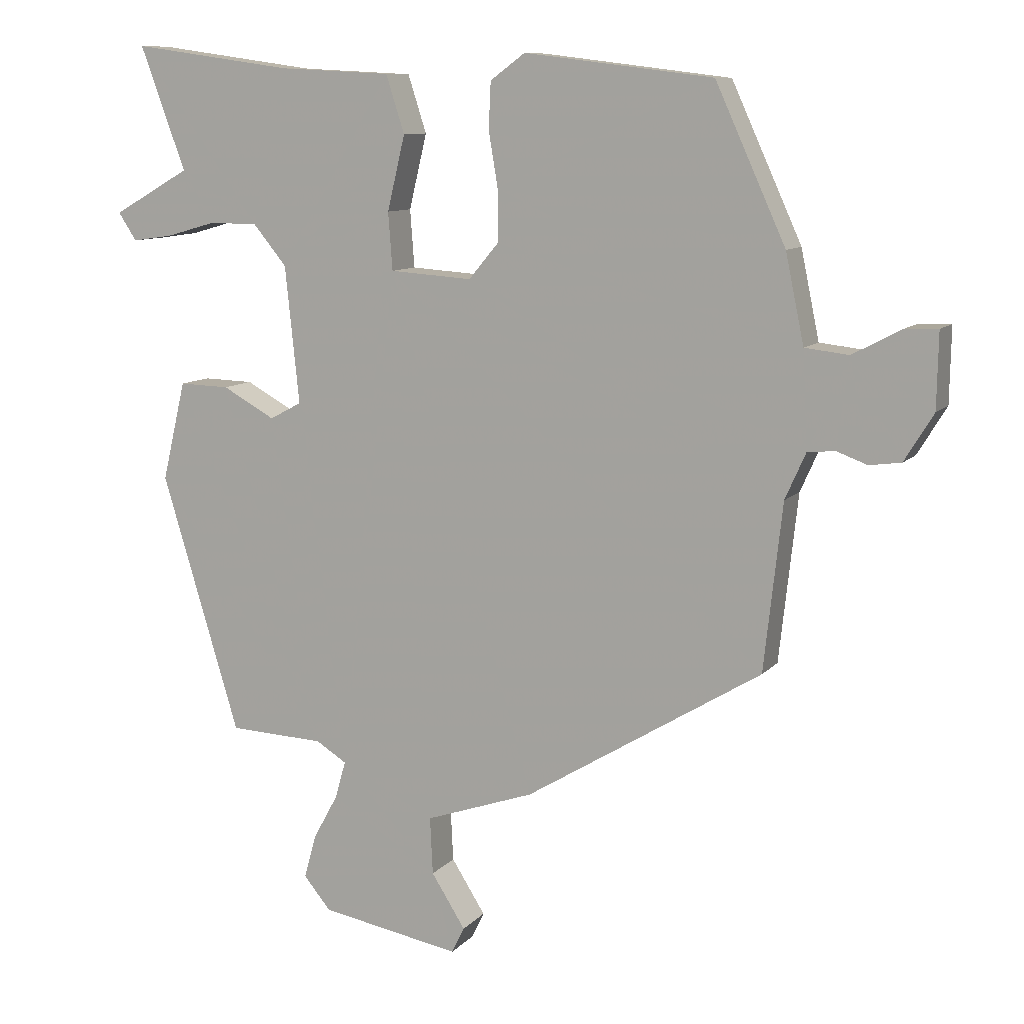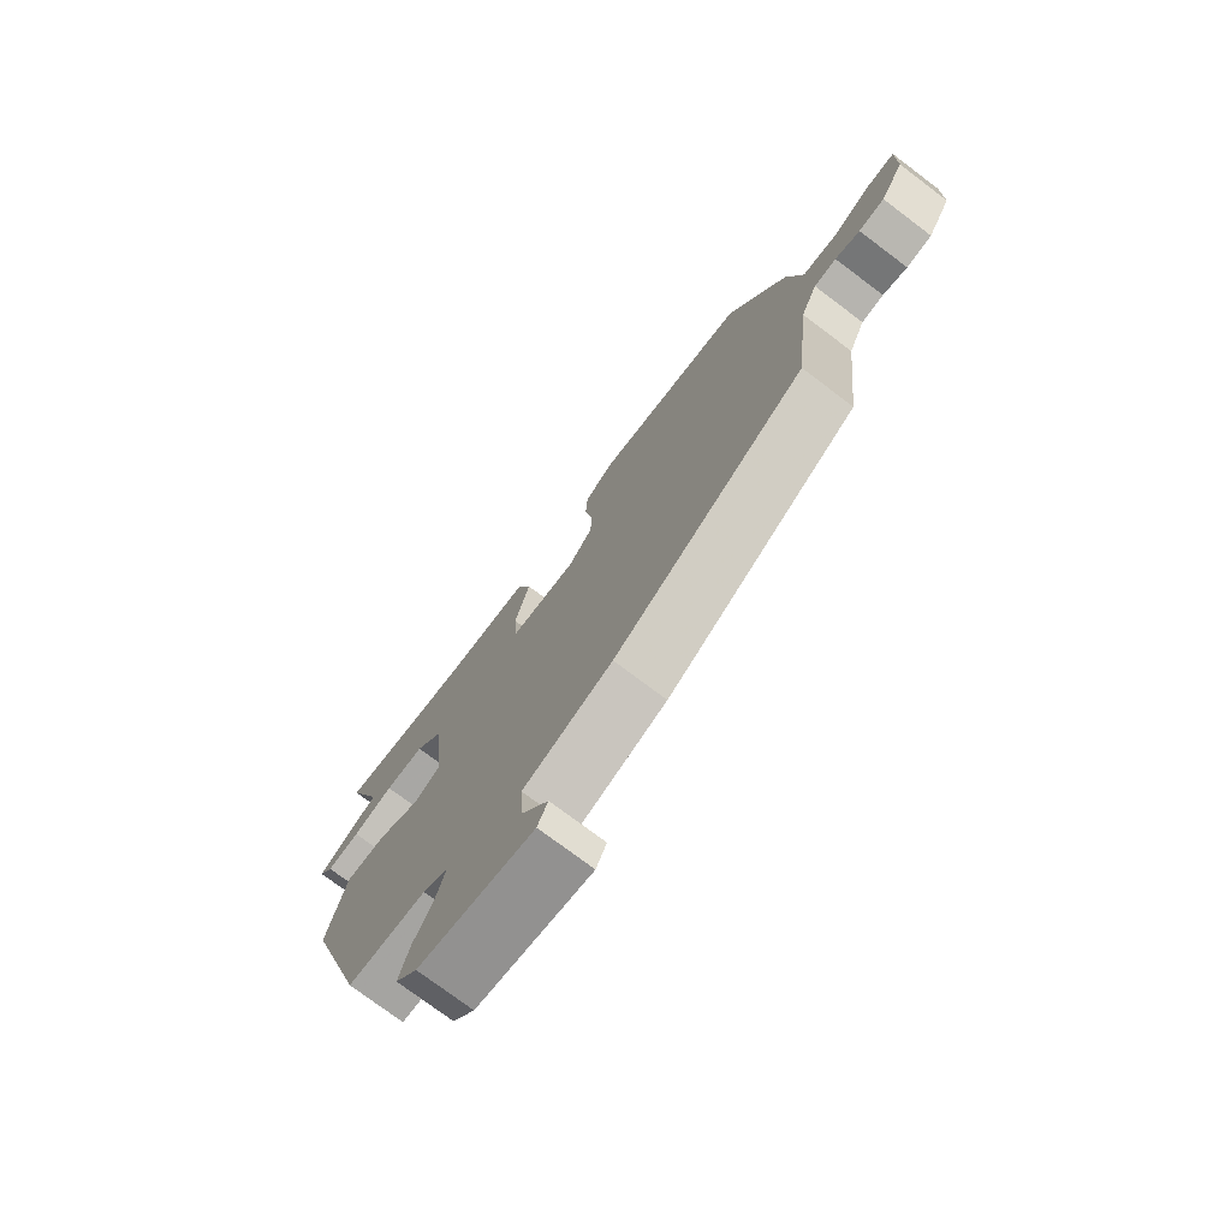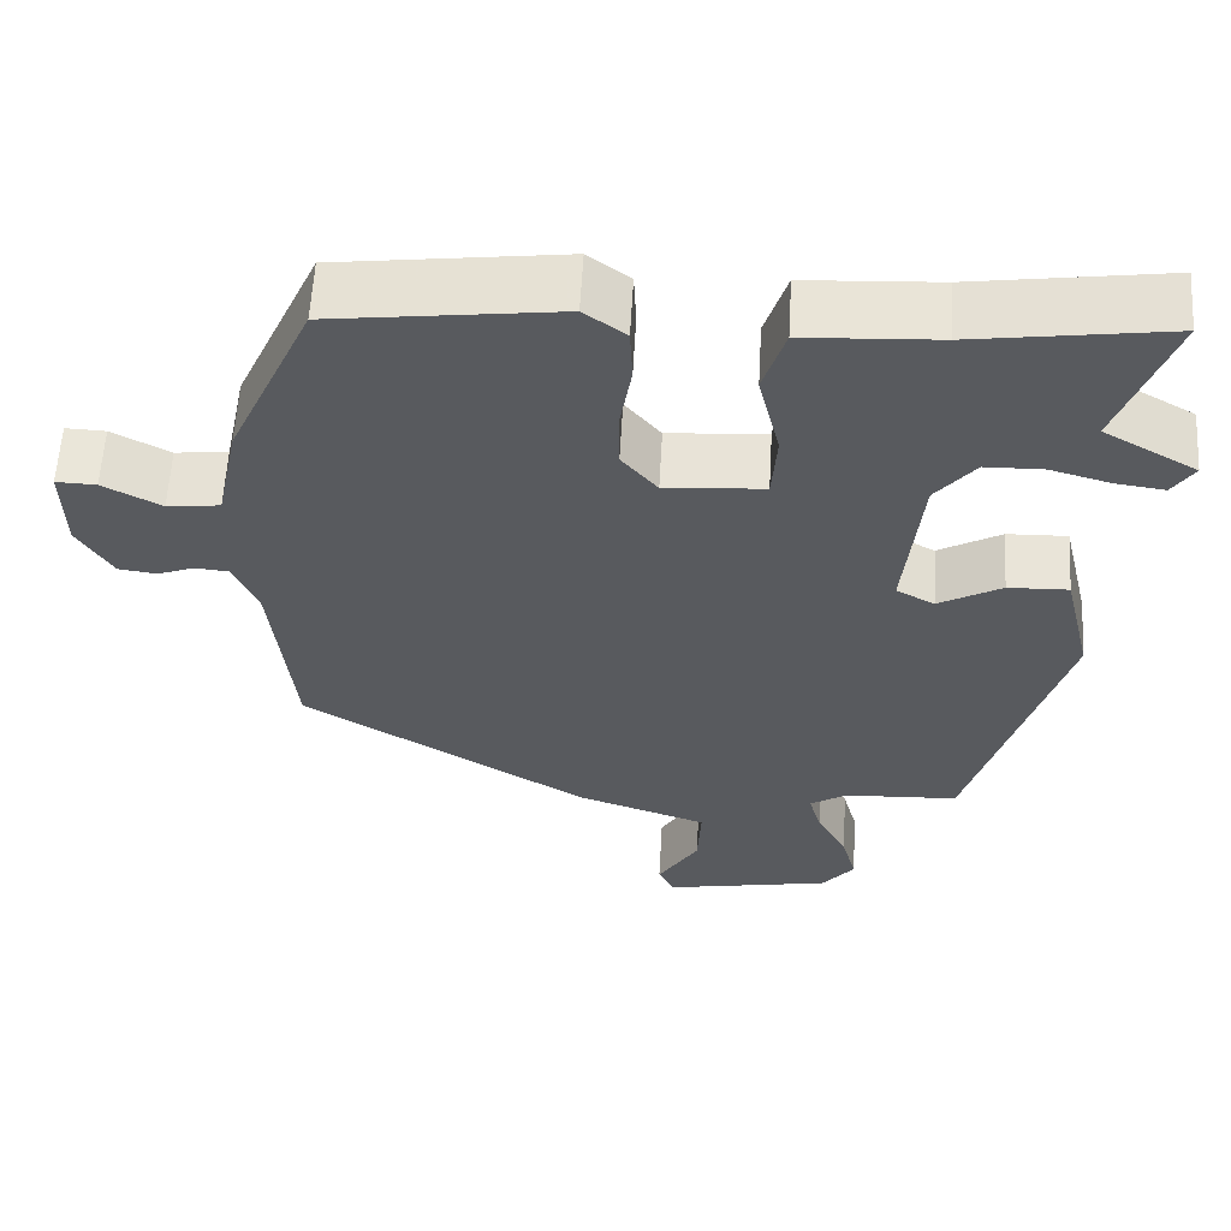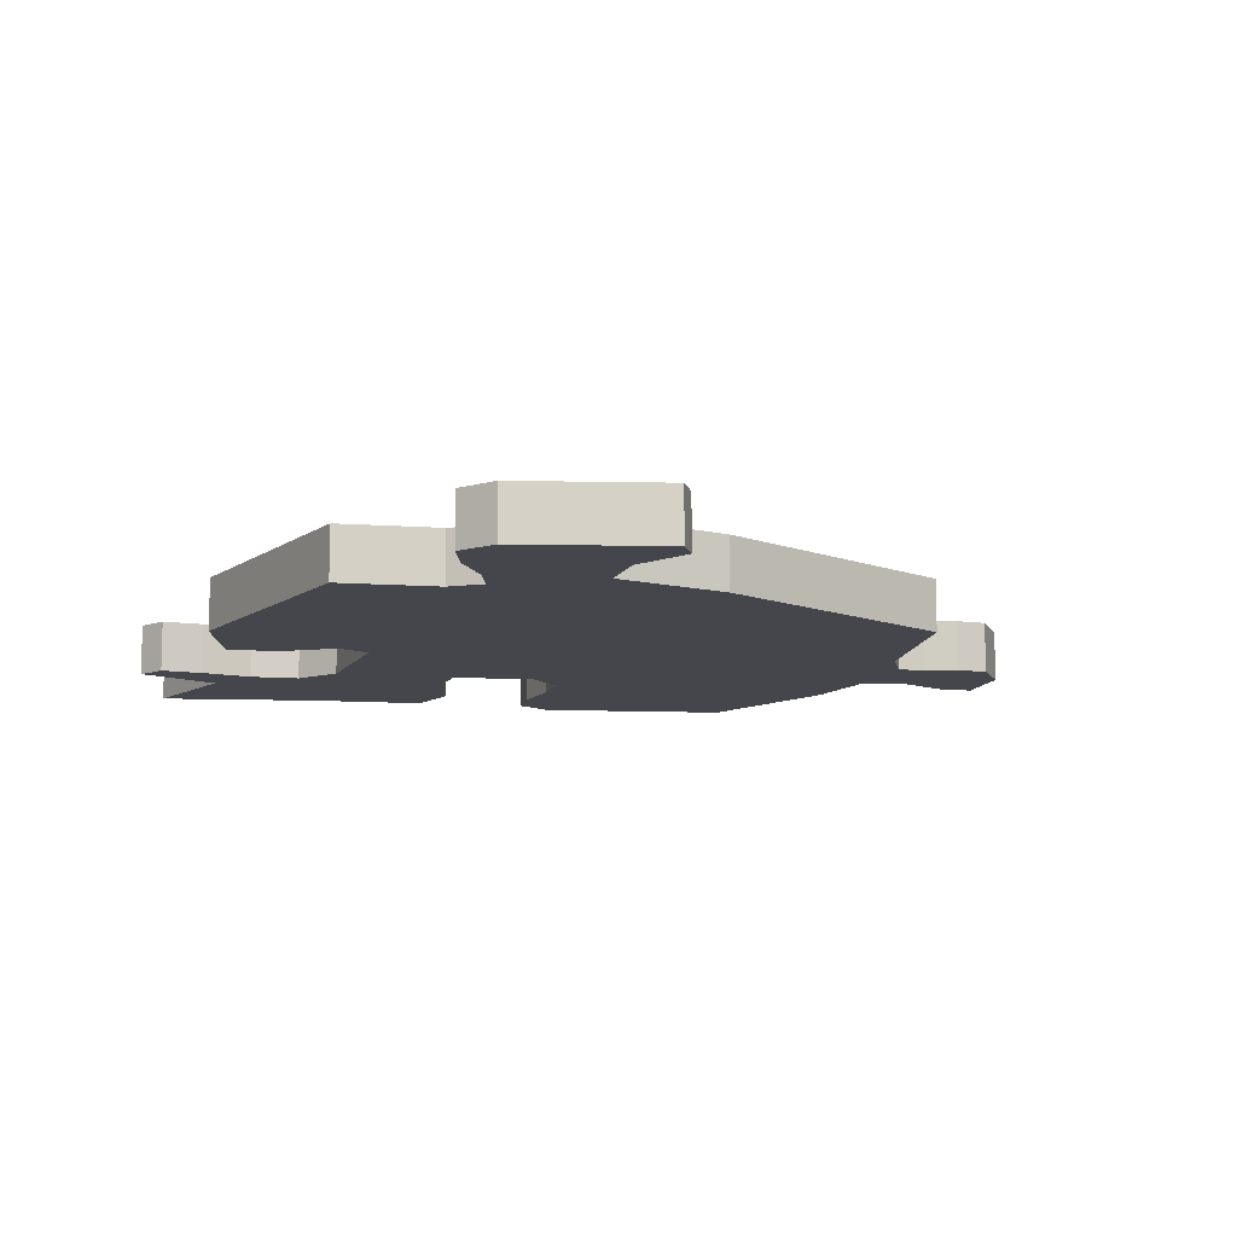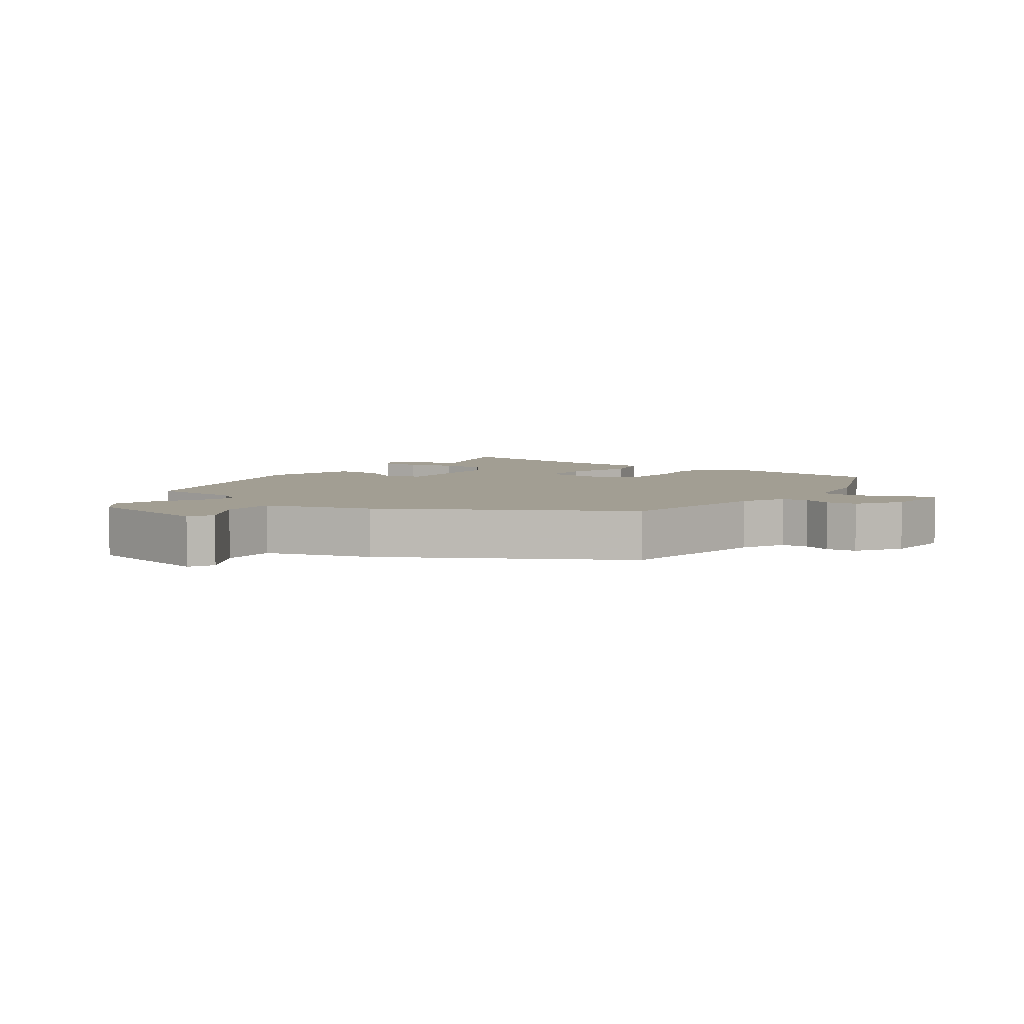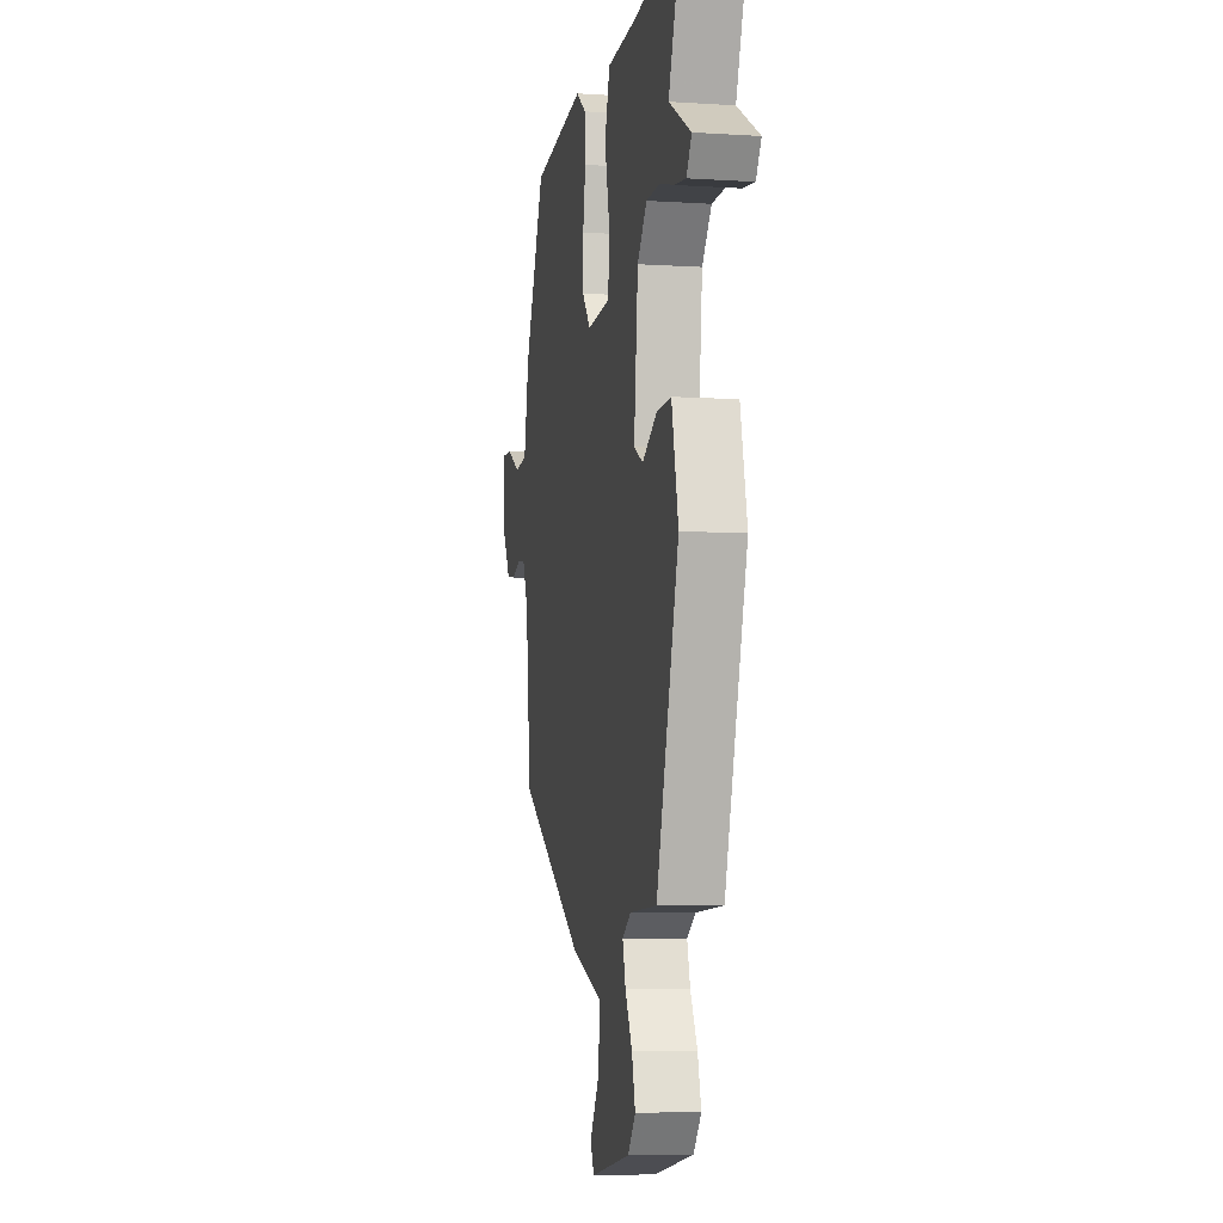
<metadata>
{"format":"obj","ext":"obj","renderer":"f3d","projection":"perspective","resolution":1024,"background":"white","views":[{"elev":9.8,"azim":-156.8,"up":"+Z"},{"elev":-75.4,"azim":-127.0,"up":"+Z"},{"elev":59.0,"azim":3.2,"up":"+Z"},{"elev":-10.1,"azim":166.7,"up":"+Y"},{"elev":5.1,"azim":-142.6,"up":"+Y"},{"elev":-6.4,"azim":79.2,"up":"+Z"}]}
</metadata>
<code>
v 0.371 0.07 -0.477
v 0.236 0.07 -0.483
v 0.193 0.07 -0.51
v 0.208 0.07 -0.563
v 0.243 0.07 -0.627
v 0.26 0.07 -0.689
v 0.222 0.07 -0.735
v 0.024 0.07 -0.771
v 0.006 0.07 -0.734
v 0.054 0.07 -0.658
v 0.058 0.07 -0.577
v -0.096 0.07 -0.524
v -0.43 0.07 -0.32
v -0.456 0.07 -0.084
v -0.485 0.07 -0.019
v -0.524 0.07 -0.015
v -0.567 0.07 -0.031
v -0.612 0.07 -0.025
v -0.653 0.07 0.042
v -0.655 0.07 0.148
v -0.608 0.07 0.146
v -0.54 0.07 0.11
v -0.478 0.07 0.117
v -0.452 0.07 0.242
v -0.353 0.07 0.46
v -0.087 0.07 0.493
v -0.038 0.07 0.457
v -0.035 0.07 0.392
v -0.048 0.07 0.314
v -0.048 0.07 0.241
v -0.006 0.07 0.191
v 0.11 0.07 0.199
v 0.116 0.07 0.28
v 0.091 0.07 0.385
v 0.117 0.07 0.466
v 0.274 0.07 0.474
v 0.502 0.07 0.506
v 0.438 0.07 0.332
v 0.547 0.07 0.27
v 0.521 0.07 0.231
v 0.464 0.07 0.239
v 0.393 0.07 0.259
v 0.325 0.07 0.258
v 0.278 0.07 0.201
v 0.258 0.07 0.008
v 0.303 0.07 -0.016
v 0.377 0.07 0.025
v 0.448 0.07 0.027
v 0.481 0.07 -0.113
v 0.371 0 -0.477
v 0.236 0 -0.483
v 0.193 0 -0.51
v 0.208 0 -0.563
v 0.243 0 -0.627
v 0.26 0 -0.689
v 0.222 0 -0.735
v 0.024 0 -0.771
v 0.006 0 -0.734
v 0.054 0 -0.658
v 0.058 0 -0.577
v -0.096 0 -0.524
v -0.43 0 -0.32
v -0.456 0 -0.084
v -0.485 0 -0.019
v -0.524 0 -0.015
v -0.567 0 -0.031
v -0.612 0 -0.025
v -0.653 0 0.042
v -0.655 0 0.148
v -0.608 0 0.146
v -0.54 0 0.11
v -0.478 0 0.117
v -0.452 0 0.242
v -0.353 0 0.46
v -0.087 0 0.493
v -0.038 0 0.457
v -0.035 0 0.392
v -0.048 0 0.314
v -0.048 0 0.241
v -0.006 0 0.191
v 0.11 0 0.199
v 0.116 0 0.28
v 0.091 0 0.385
v 0.117 0 0.466
v 0.274 0 0.474
v 0.502 0 0.506
v 0.438 0 0.332
v 0.547 0 0.27
v 0.521 0 0.231
v 0.464 0 0.239
v 0.393 0 0.259
v 0.325 0 0.258
v 0.278 0 0.201
v 0.258 0 0.008
v 0.303 0 -0.016
v 0.377 0 0.025
v 0.448 0 0.027
v 0.481 0 -0.113
f 49 1 2
f 48 49 2
f 47 48 2
f 46 47 2
f 45 46 2 3
f 44 45 3
f 40 41 42
f 39 40 42
f 38 39 42
f 38 42 43
f 37 38 43
f 36 37 43
f 36 43 44
f 35 36 44
f 34 35 44
f 33 34 44
f 27 28 29
f 26 27 29
f 25 26 29
f 24 25 29
f 23 24 29
f 23 29 30
f 20 21 22
f 19 20 22
f 18 19 22
f 17 18 22
f 16 17 22
f 15 16 22 23
f 23 30 31
f 15 23 31
f 14 15 31
f 14 31 32
f 13 14 32
f 12 13 32
f 11 12 32
f 8 9 10
f 7 8 10
f 6 7 10
f 5 6 10
f 4 5 10
f 33 44 3
f 32 33 3
f 11 32 3
f 10 11 3
f 3 4 10
f 51 50 98
f 51 98 97
f 51 97 96
f 51 96 95
f 52 51 95 94
f 52 94 93
f 91 90 89
f 91 89 88
f 91 88 87
f 92 91 87
f 92 87 86
f 92 86 85
f 93 92 85
f 93 85 84
f 93 84 83
f 93 83 82
f 78 77 76
f 78 76 75
f 78 75 74
f 78 74 73
f 78 73 72
f 79 78 72
f 71 70 69
f 71 69 68
f 71 68 67
f 71 67 66
f 71 66 65
f 72 71 65 64
f 80 79 72
f 80 72 64
f 80 64 63
f 81 80 63
f 81 63 62
f 81 62 61
f 81 61 60
f 59 58 57
f 59 57 56
f 59 56 55
f 59 55 54
f 59 54 53
f 52 93 82
f 52 82 81
f 52 81 60
f 52 60 59
f 59 53 52
f 1 50 51 2
f 2 51 52 3
f 3 52 53 4
f 4 53 54 5
f 5 54 55 6
f 6 55 56 7
f 7 56 57 8
f 8 57 58 9
f 9 58 59 10
f 10 59 60 11
f 11 60 61 12
f 12 61 62 13
f 13 62 63 14
f 14 63 64 15
f 15 64 65 16
f 16 65 66 17
f 17 66 67 18
f 18 67 68 19
f 19 68 69 20
f 20 69 70 21
f 21 70 71 22
f 22 71 72 23
f 23 72 73 24
f 24 73 74 25
f 25 74 75 26
f 26 75 76 27
f 27 76 77 28
f 28 77 78 29
f 29 78 79 30
f 30 79 80 31
f 31 80 81 32
f 32 81 82 33
f 33 82 83 34
f 34 83 84 35
f 35 84 85 36
f 36 85 86 37
f 37 86 87 38
f 38 87 88 39
f 39 88 89 40
f 40 89 90 41
f 41 90 91 42
f 42 91 92 43
f 43 92 93 44
f 44 93 94 45
f 45 94 95 46
f 46 95 96 47
f 47 96 97 48
f 48 97 98 49
f 49 98 50 1

</code>
